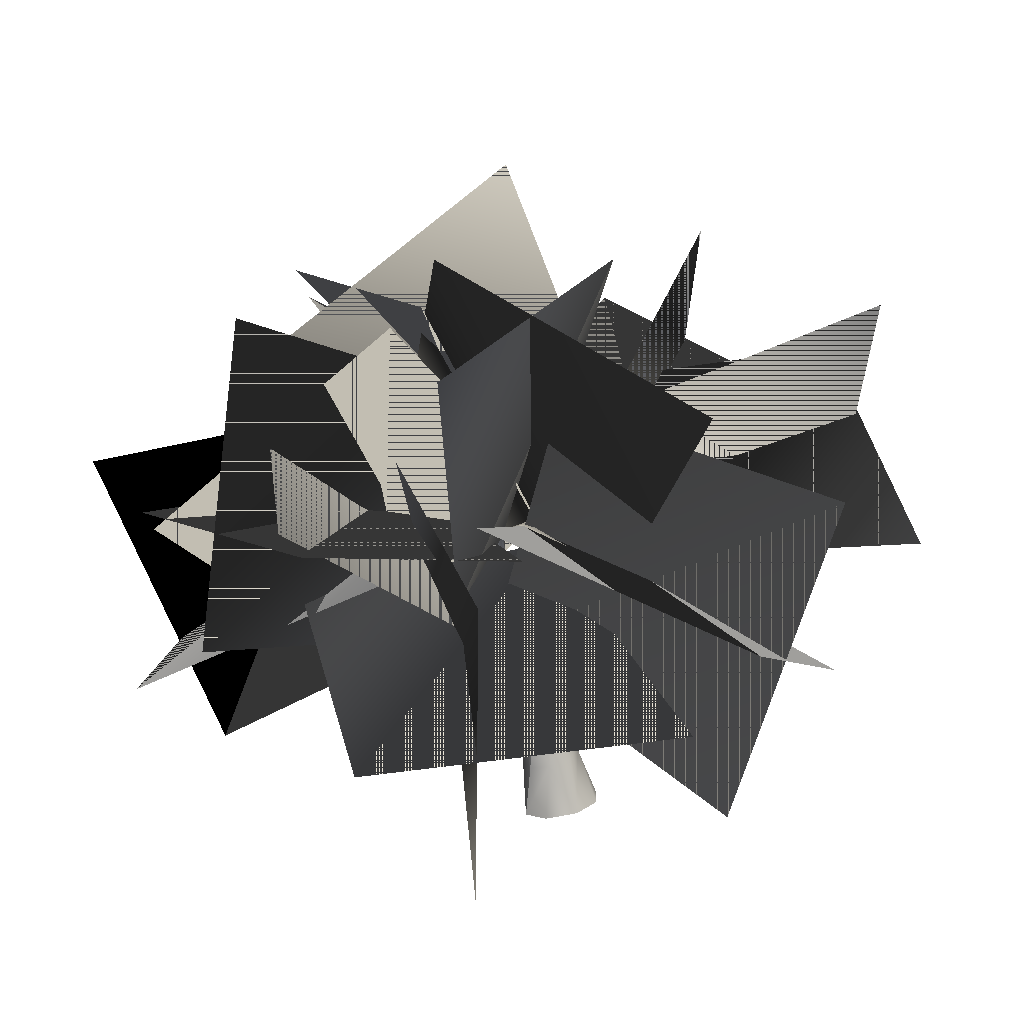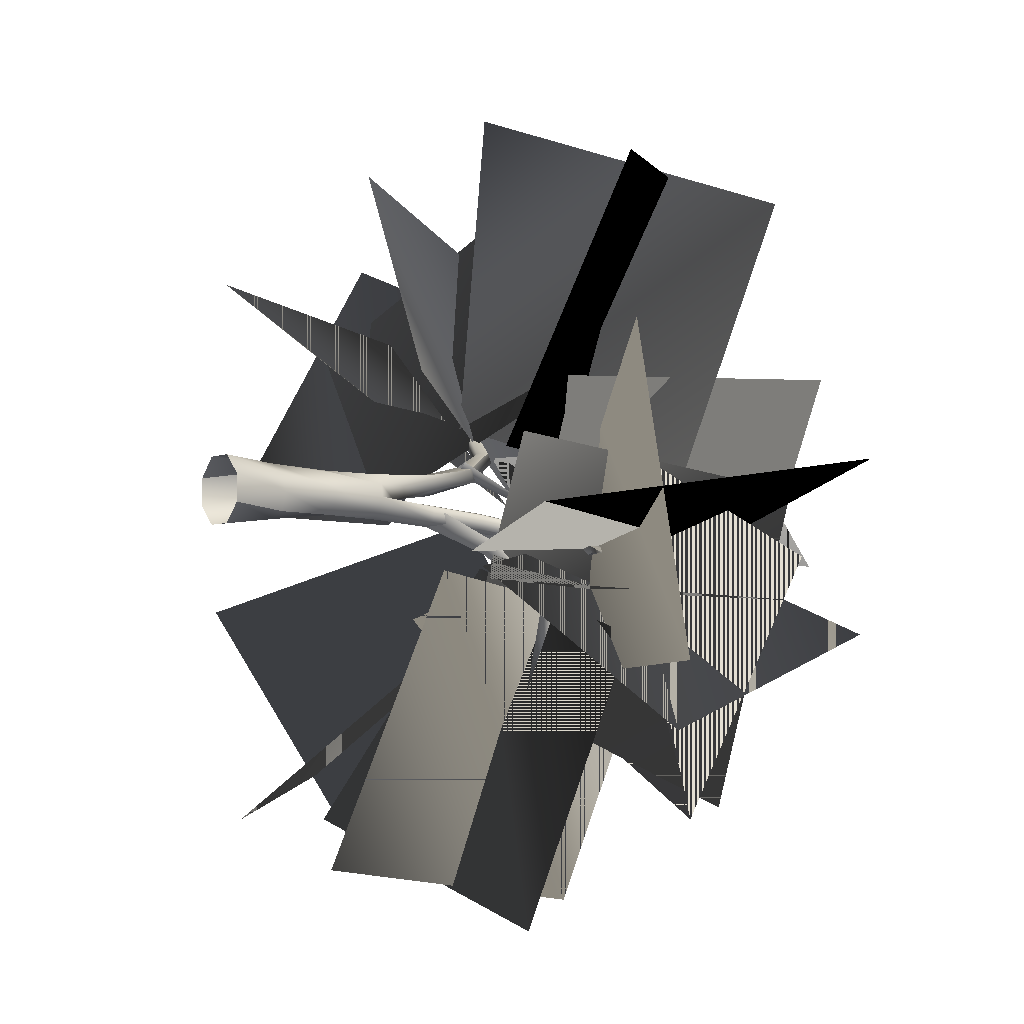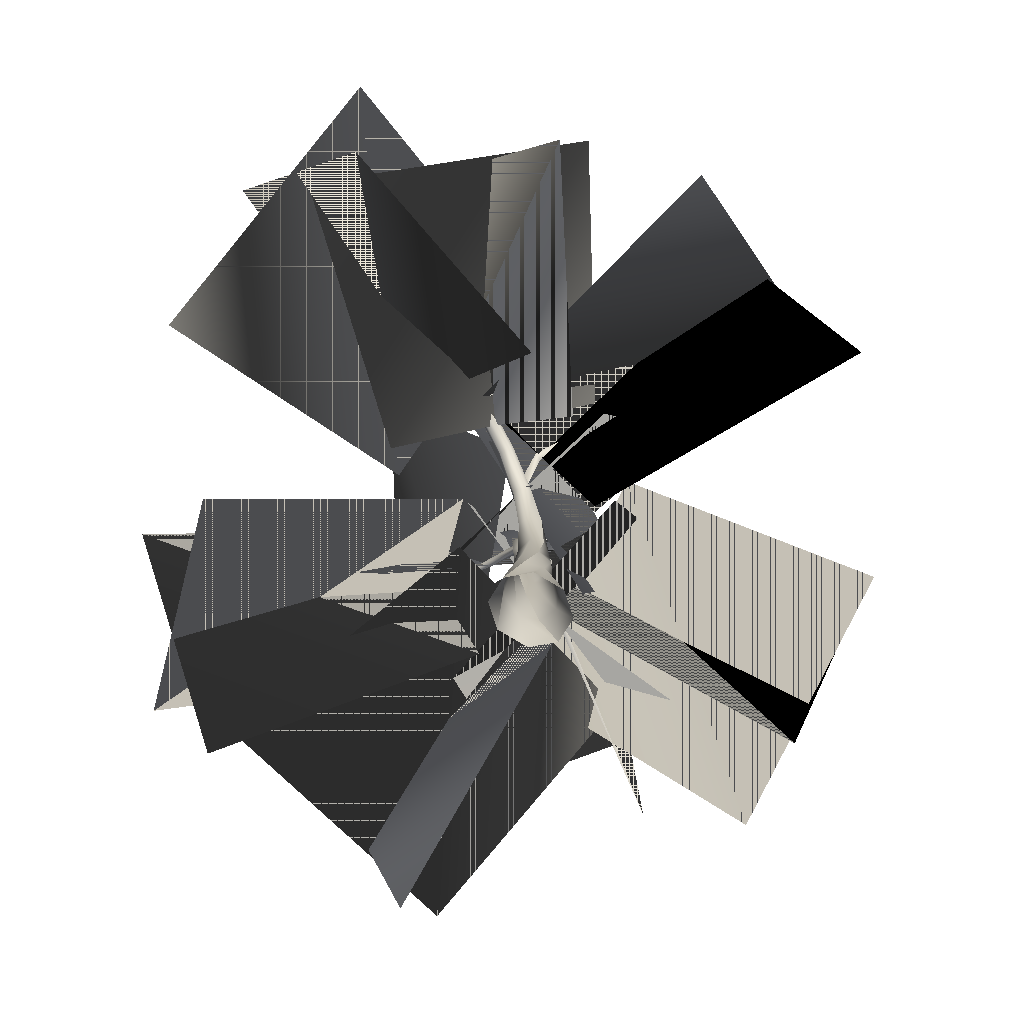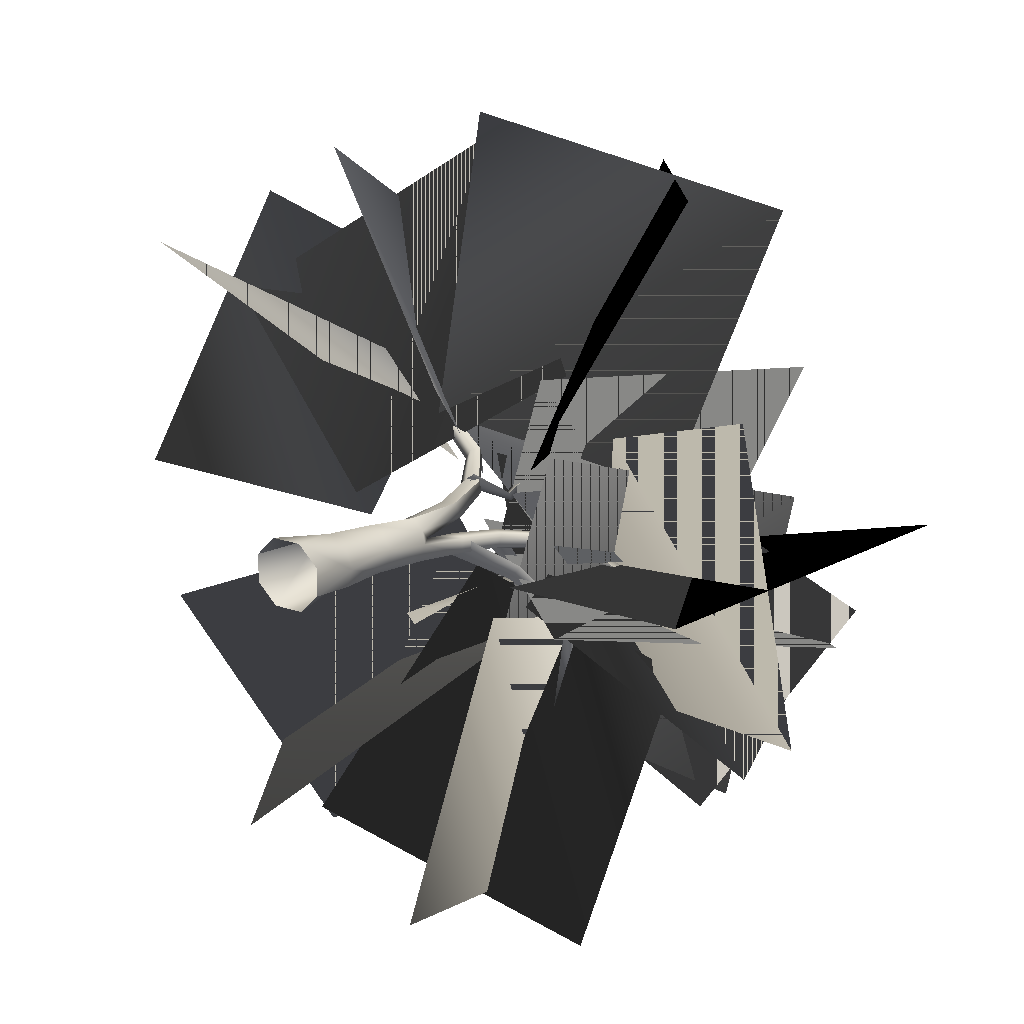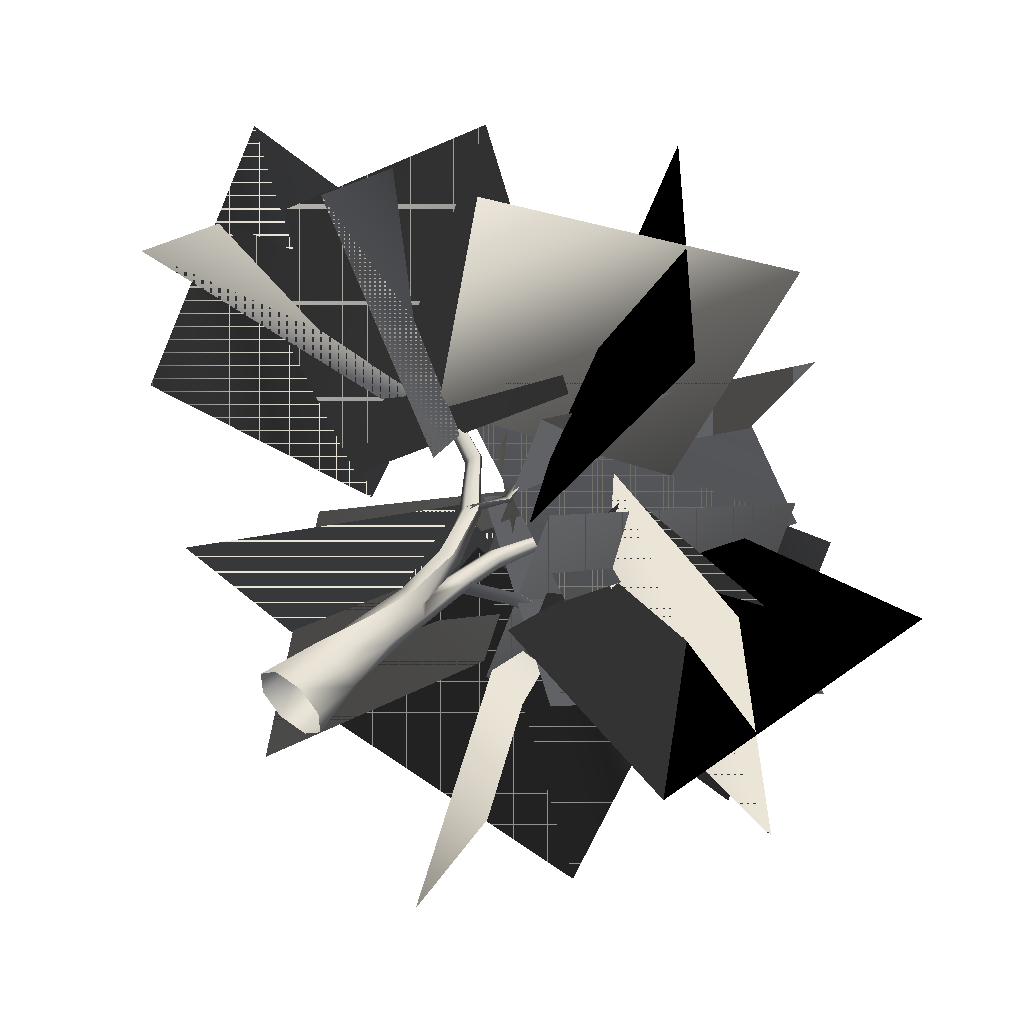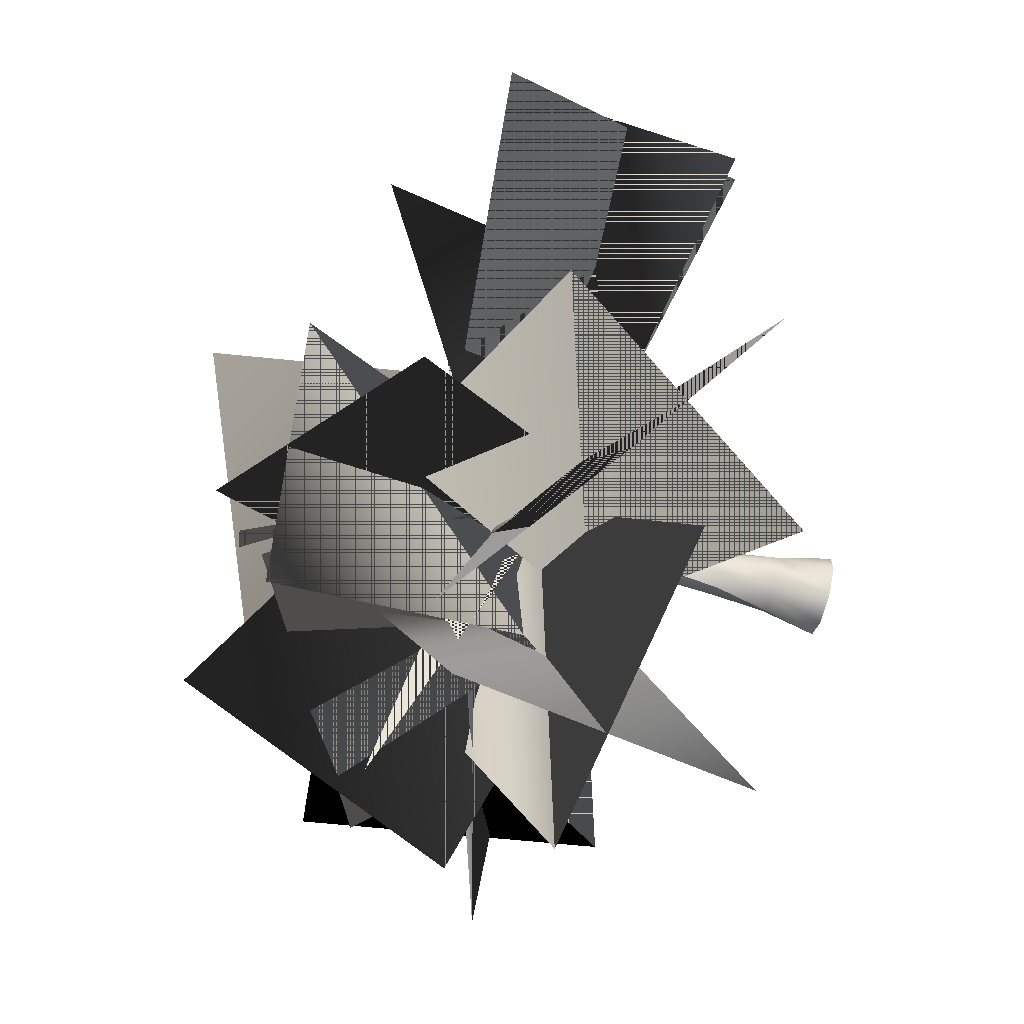
<metadata>
{"format":"obj","ext":"obj","renderer":"f3d","projection":"perspective","resolution":1024,"background":"white","views":[{"elev":-71.2,"azim":-168.7,"up":"+Z"},{"elev":-3.1,"azim":58.0,"up":"+Z"},{"elev":-74.0,"azim":-31.9,"up":"+Y"},{"elev":15.0,"azim":40.3,"up":"+Z"},{"elev":45.9,"azim":41.0,"up":"+Z"},{"elev":-70.0,"azim":-104.5,"up":"+Z"}]}
</metadata>
<code>
v 5.589 21.6 -4.926
v 10.83 43.49 -4.274
v 29.44 13.93 -1.981
v 35.87 41.49 2.048
v 9.328 30.84 -15.67
v 7.087 34.26 6.472
v 33.54 24.86 -14.37
v 29.3 22.79 13.2
v 7.576 21.51 -6.293
v -0.5705 42.05 -1.958
v 25.8 29.27 -20.16
v 17.53 55.45 -12.2
v -2.146 29.66 -13.63
v 9.152 33.9 5.38
v 14.33 38.77 -28.41
v 30.91 38.17 -5.88
v -34.01 32.19 25.46
v -12.9 23.65 -1.874
v -10.82 35.95 16.87
v -37.7 19.26 0.2322
v -31.59 15.59 22.61
v -14.81 38 0.3736
v -8.918 21.59 14.62
v -38.45 39.7 10.19
v -12.97 40.08 31.58
v -14.85 23.69 -0.1056
v 0.5933 35.6 11.15
v -33.58 27.75 16.05
v -16.75 23.48 31.87
v -11.56 37.96 -0.6348
v -2.691 21.33 11.68
v -23.45 47.79 19.75
v 7.598 42.21 0.4334
v -9.647 29.45 7.278
v 16.04 47.22 26.51
v -3.737 28.62 35.46
v -6.379 45.71 3.123
v 4.329 25.96 4.589
v -0.2924 51.05 29.43
v 18.13 30 29.36
v 8.087 26.66 -3.413
v -11.48 34.21 4.788
v 16.61 50.36 -6.132
v -6.735 60.2 7.117
v -4.566 29.66 -10.17
v 1.175 31.2 11.55
v 1.758 53.65 -13.77
v 14.64 53.48 11.06
v -20.5 25.58 -34.56
v -6.129 28.25 -1.84
v 0.4454 36.23 -21.84
v -27.43 12.7 -9.996
v -29.9 32.59 -22.22
v 2.174 22.17 -12.27
v -7.857 42.31 -11.41
v -15.5 9.63 -29.12
v 0.1802 56.57 -9.748
v -9.006 24.09 -10.78
v 8.458 35.33 -2.081
v -20.38 42.3 -23.57
v -14.75 52.03 -2.952
v 3.898 27.73 -16.7
v -4.446 31.7 3.839
v 0.7251 50.39 -26.2
v 12.89 22.88 -37.37
v -3.97 28.31 -6.078
v 17.6 30.11 -12.27
v -13.97 17.44 -29.25
v 0.4975 34.51 -36.34
v 6.65 18.23 -6.698
v 6.985 40.19 -11.65
v 6.301 7.493 -32
v -0.9415 35.51 3.598
v 2.247 36.27 10.05
v -1.617 35.58 3.981
v -1.381 36.26 3.807
v -0.9415 35.51 3.598
v -1.35 29.82 0.9242
v -2.138 30.02 0.6409
v -1.35 29.82 0.9242
v -1.582 30.34 0.06246
v -2.315 24.93 3.004
v -1.72 25.33 3.482
v -2.136 24.81 2.332
v -1.72 25.33 3.482
v -2.449 32.38 -12.07
v -7.833 29.78 -16.15
v -2.986 32.47 -11.51
v -2.722 31.78 -11.45
v -2.449 32.38 -12.07
v 0.2508 30.11 -5.931
v -0.5309 29.84 -5.692
v 0.2508 30.11 -5.931
v -0.1778 29.2 -6.145
v 0.1164 25.55 -2.022
v 1.457 25.43 -1.564
v 0.2077 25.42 -3.094
v 1.457 25.43 -1.564
v 18.37 46.93 0.4464
v 1.525 23.11 -15.91
v 5.795 26.91 5.867
v 15.86 40.73 -27.35
v 5.165 51.35 -9.342
v 12.86 19.03 -7.56
v -5.537 30.99 -2.486
v 29.49 37.53 -9.418
v 7.488 29.11 -9.905
v 6.492 26.76 -17.3
v 6.382 29.27 -9.917
v 6.555 28.26 -9.656
v 7.488 29.11 -9.905
v 4.015 25.04 -4.057
v 2.94 25.13 -4.654
v 4.015 25.04 -4.057
v 3.506 24.13 -5.099
v -0.7684 20.44 -1.56
v 0.797 20.65 -0.8571
v -0.009079 20.27 -2.646
v 0.797 20.65 -0.8571
v -18.21 26.04 6.023
v -14.28 29.47 8.872
v -13.63 29.15 8.185
v -18.21 26.04 6.023
v -13.63 29.15 8.185
v -14.28 29.47 8.872
v 15.54 28.69 -5.241
v 10.58 31.87 -4.498
v 10.14 31.06 -4.468
v 15.54 28.69 -5.241
v 10.17 31.25 -5.047
v 10.47 31.8 -5.046
v 10.14 31.06 -4.468
v 10.17 31.25 -5.047
v -9.208 30.82 7.113
v -9.622 31.31 6.464
v -9.725 30.68 5.904
v -9.483 29.92 6.036
v -9.126 29.99 6.854
v -14.28 29.47 8.872
v -9.208 30.82 7.113
v 10.14 31.06 -4.468
v 5.451 32.94 -3.83
v 5.318 32.68 -4.696
v 5.75 33.72 -4.002
v 5.551 33.32 -5.244
v 5.838 34.01 -4.748
v 10.17 31.25 -5.047
v 5.551 33.32 -5.244
v -4.661 29.57 4.644
v -4.964 30.12 3.798
v -5.442 29.39 3.345
v -5.515 28.53 3.69
v -4.993 28.62 4.576
v -4.661 29.57 4.644
v 2.257 29.96 -2.48
v 2.076 29.73 -3.493
v 1.671 30.74 -2.431
v 1.427 30.39 -3.891
v 1.174 31.06 -3.149
v 1.427 30.39 -3.891
v -1.458 25.7 2.762
v -1.604 26.15 1.628
v -2.552 25.56 1.364
v -3.033 24.86 2.039
v -2.315 24.93 3.004
v -1.458 25.7 2.762
v 1.457 25.43 -1.564
v 1.324 25.23 -2.769
v 0.3668 25.72 -1.353
v 0.2077 25.42 -3.094
v -0.4072 25.75 -2.113
v 0.2077 25.42 -3.094
v 0.07823 20.63 2.003
v 0.4746 21.04 0.7641
v -0.6286 20.82 0.1716
v -1.606 20.38 0.7198
v -1.168 20.24 1.973
v 0.07823 20.63 2.003
v 1.313 20.42 -0.9072
v 1.238 20.26 -2.259
v 0.06251 20.5 -0.6938
v -0.009079 20.27 -2.646
v -0.7684 20.44 -1.56
v -0.009079 20.27 -2.646
v 1.488 14.88 0.9362
v 0.2795 14.97 1.866
v 0.2989 16.78 -0.3251
v -0.872 14.94 1.495
v -1.284 14.8 0.01462
v 0.2795 14.97 1.866
v 1.861 14.78 -0.1976
v 1.46 14.63 -1.73
v 0.3109 14.59 -2.109
v -0.9128 14.69 -1.113
v 0.3109 14.59 -2.109
v 2.039 10.14 0.4184
v 1.92 10.07 -1.053
v 2.661 4.915 -0.127
v 1.849 4.922 1.594
v 1.389 -0.01609 2.951
v 3.346 -0.01609 1.26
v 1.023 10.23 1.781
v -0.1598 4.968 2.468
v -1.59 -0.01609 2.93
v -0.421 10.28 2.063
v -1.955 5.022 1.86
v -3.486 -0.01609 1.185
v -0.421 10.28 2.063
v -1.523 10.26 1.236
v -2.656 5.055 0.2293
v -1.955 5.022 1.86
v -3.486 -0.01609 1.185
v -3.461 -0.01609 -1.228
v -1.639 10.19 -0.2159
v -1.853 5.048 -1.468
v -1.527 -0.01609 -2.895
v -0.6231 10.1 -1.578
v 0.1563 5.002 -2.342
v 1.451 -0.01609 -2.874
v 0.818 10.05 -1.88
v 1.96 4.949 -1.757
v 3.372 -0.01609 -1.153
v 0.818 10.05 -1.88
v 1.96 4.949 -1.757
v 3.372 -0.01609 -1.153
g tree1.tga
f 1 2 3
f 3 2 1
f 3 2 4
f 4 2 3
f 5 6 7
f 7 6 5
f 7 6 8
f 8 6 7
f 9 10 11
f 11 10 9
f 11 10 12
f 12 10 11
f 13 14 15
f 15 14 13
f 15 14 16
f 16 14 15
f 17 18 19
f 19 18 17
f 20 18 17
f 17 18 20
f 21 22 23
f 23 22 21
f 24 22 21
f 21 22 24
f 25 26 27
f 27 26 25
f 28 26 25
f 25 26 28
f 29 30 31
f 31 30 29
f 32 30 29
f 29 30 32
f 33 34 35
f 35 34 33
f 35 34 36
f 36 34 35
f 37 38 39
f 39 38 37
f 39 38 40
f 40 38 39
f 41 42 43
f 43 42 41
f 43 42 44
f 44 42 43
f 45 46 47
f 47 46 45
f 47 46 48
f 48 46 47
f 49 50 51
f 51 50 49
f 52 50 49
f 49 50 52
f 53 54 55
f 55 54 53
f 56 54 53
f 53 54 56
f 57 58 59
f 59 58 57
f 60 58 57
f 57 58 60
f 61 62 63
f 63 62 61
f 64 62 61
f 61 62 64
f 65 66 67
f 67 66 65
f 68 66 65
f 65 66 68
f 69 70 71
f 71 70 69
f 72 70 69
f 69 70 72
f 73 74 75
f 76 74 77
f 75 74 76
f 78 73 75
f 78 75 79
f 80 76 77
f 81 76 80
f 79 75 76
f 79 76 81
f 82 78 79
f 83 78 82
f 84 81 80
f 84 80 85
f 84 79 81
f 82 79 84
f 86 87 88
f 89 87 90
f 88 87 89
f 91 86 88
f 91 88 92
f 93 89 90
f 94 89 93
f 92 88 89
f 92 89 94
f 95 91 92
f 96 91 95
f 97 94 93
f 97 93 98
f 97 92 94
f 95 92 97
f 99 100 101
f 101 100 99
f 102 100 99
f 99 100 102
f 103 104 105
f 105 104 103
f 106 104 103
f 103 104 106
f 107 108 109
f 110 108 111
f 109 108 110
f 112 107 109
f 112 109 113
f 114 110 111
f 115 110 114
f 113 109 110
f 113 110 115
f 116 112 113
f 117 112 116
f 118 115 114
f 118 114 119
f 118 113 115
f 116 113 118
f 120 121 122
f 123 124 125
f 126 127 128
f 129 130 131
f 129 131 127
f 126 132 133
f 121 134 135
f 122 121 135
f 122 135 136
f 125 124 137
f 125 137 138
f 124 136 137
f 139 138 140
f 141 142 143
f 128 127 144
f 128 144 142
f 131 130 145
f 131 145 146
f 127 131 146
f 127 146 144
f 147 141 143
f 147 143 148
f 135 134 149
f 135 149 150
f 136 135 150
f 136 150 151
f 138 137 152
f 138 152 153
f 137 136 151
f 137 151 152
f 140 138 153
f 140 153 154
f 143 142 155
f 143 155 156
f 142 144 157
f 142 157 155
f 146 145 158
f 146 158 159
f 144 146 159
f 144 159 157
f 148 143 156
f 148 156 160
f 150 149 161
f 150 161 162
f 151 150 162
f 151 162 163
f 153 152 164
f 153 164 165
f 152 151 163
f 152 163 164
f 154 153 165
f 154 165 166
f 156 155 167
f 156 167 168
f 155 157 169
f 155 169 167
f 159 158 170
f 159 170 171
f 157 159 171
f 157 171 169
f 160 156 168
f 160 168 172
f 162 161 173
f 162 173 174
f 163 162 174
f 163 174 175
f 165 164 176
f 165 176 177
f 164 163 175
f 164 175 176
f 166 165 177
f 166 177 178
f 168 167 179
f 168 179 180
f 167 169 181
f 167 181 179
f 171 170 182
f 171 182 183
f 169 171 183
f 169 183 181
f 172 168 180
f 172 180 184
f 174 173 185
f 185 173 186
f 175 174 187
f 187 174 185
f 177 176 188
f 188 176 189
f 176 175 189
f 189 175 187
f 178 177 190
f 190 177 188
f 180 179 191
f 180 191 192
f 179 181 187
f 179 187 191
f 183 182 193
f 183 193 194
f 181 183 194
f 181 194 187
f 184 180 192
f 184 192 195
f 196 197 192
f 196 192 191
f 196 198 197
f 199 198 196
f 200 201 198
f 200 198 199
f 185 196 191
f 202 196 185
f 203 199 196
f 203 196 202
f 203 200 199
f 204 200 203
f 185 191 187
f 205 202 185
f 205 185 186
f 205 203 202
f 206 203 205
f 207 204 203
f 207 203 206
f 188 208 190
f 209 208 188
f 210 211 208
f 210 208 209
f 210 212 211
f 213 212 210
f 214 209 188
f 214 188 189
f 214 210 209
f 215 210 214
f 216 213 210
f 216 210 215
f 194 214 189
f 217 214 194
f 218 215 214
f 218 214 217
f 218 216 215
f 219 216 218
f 194 189 187
f 220 217 194
f 220 194 193
f 220 218 217
f 221 218 220
f 222 219 218
f 222 218 221
f 192 223 195
f 197 223 192
f 198 224 223
f 198 223 197
f 198 225 224
f 201 225 198

</code>
